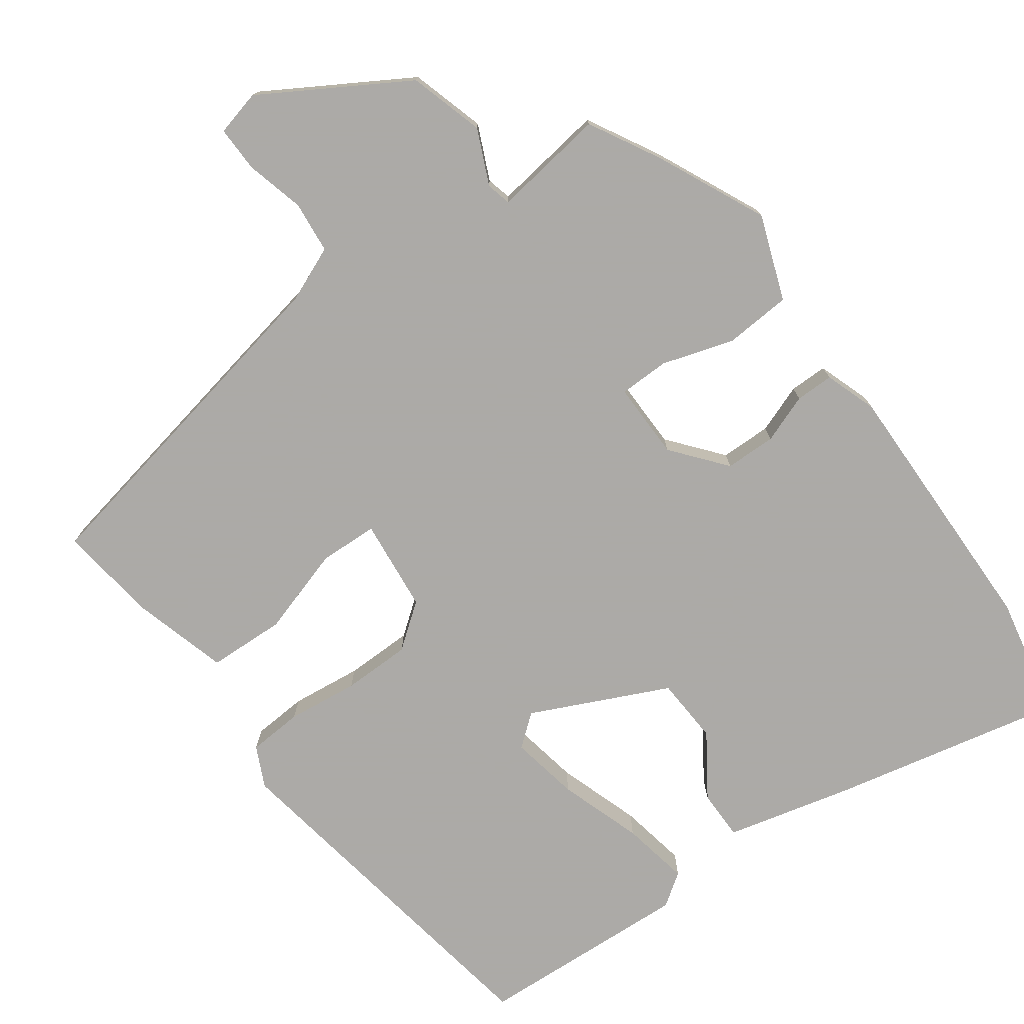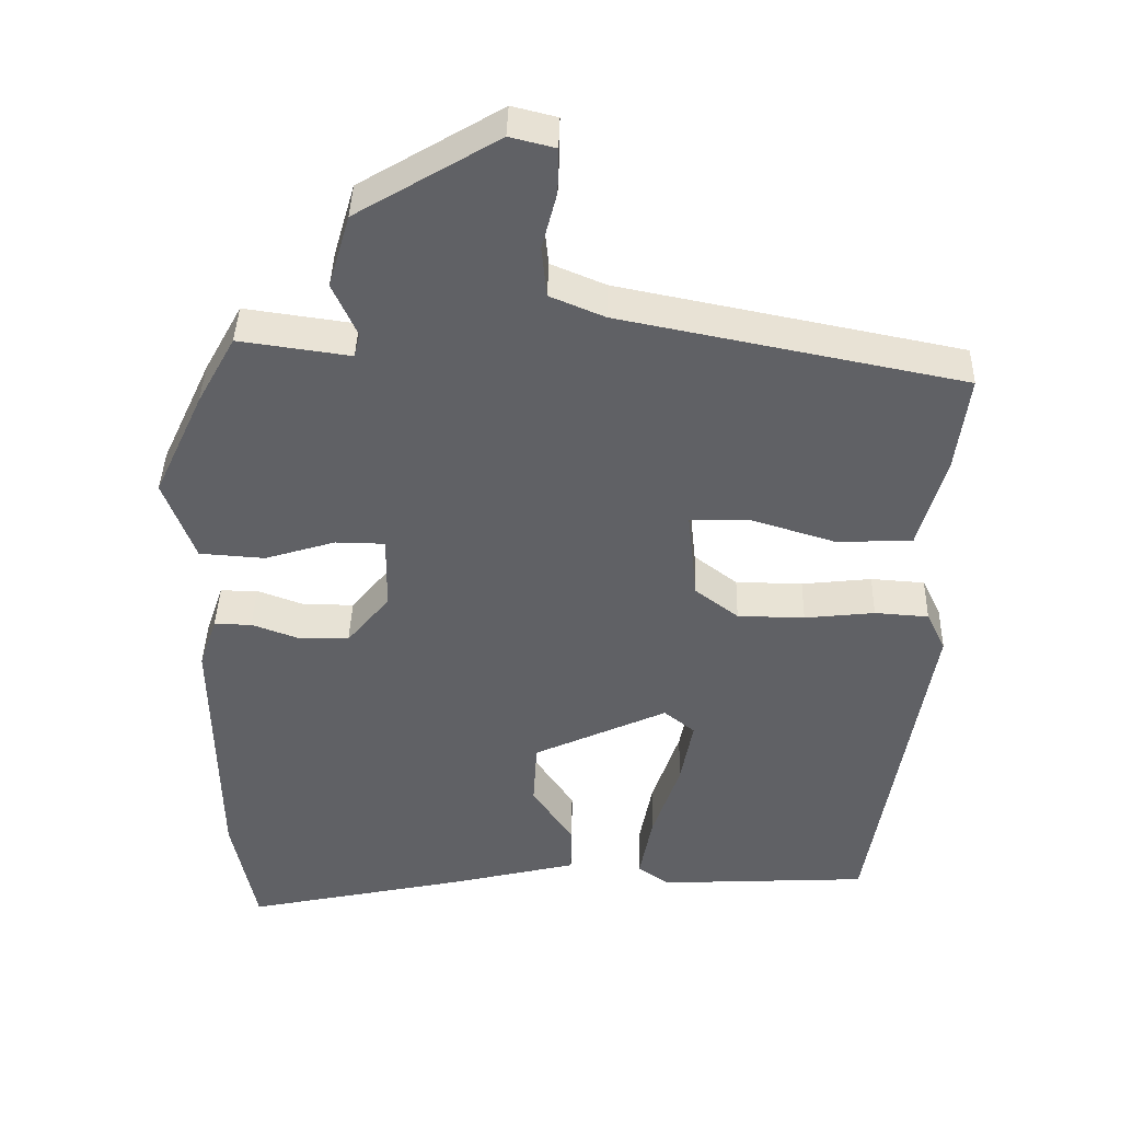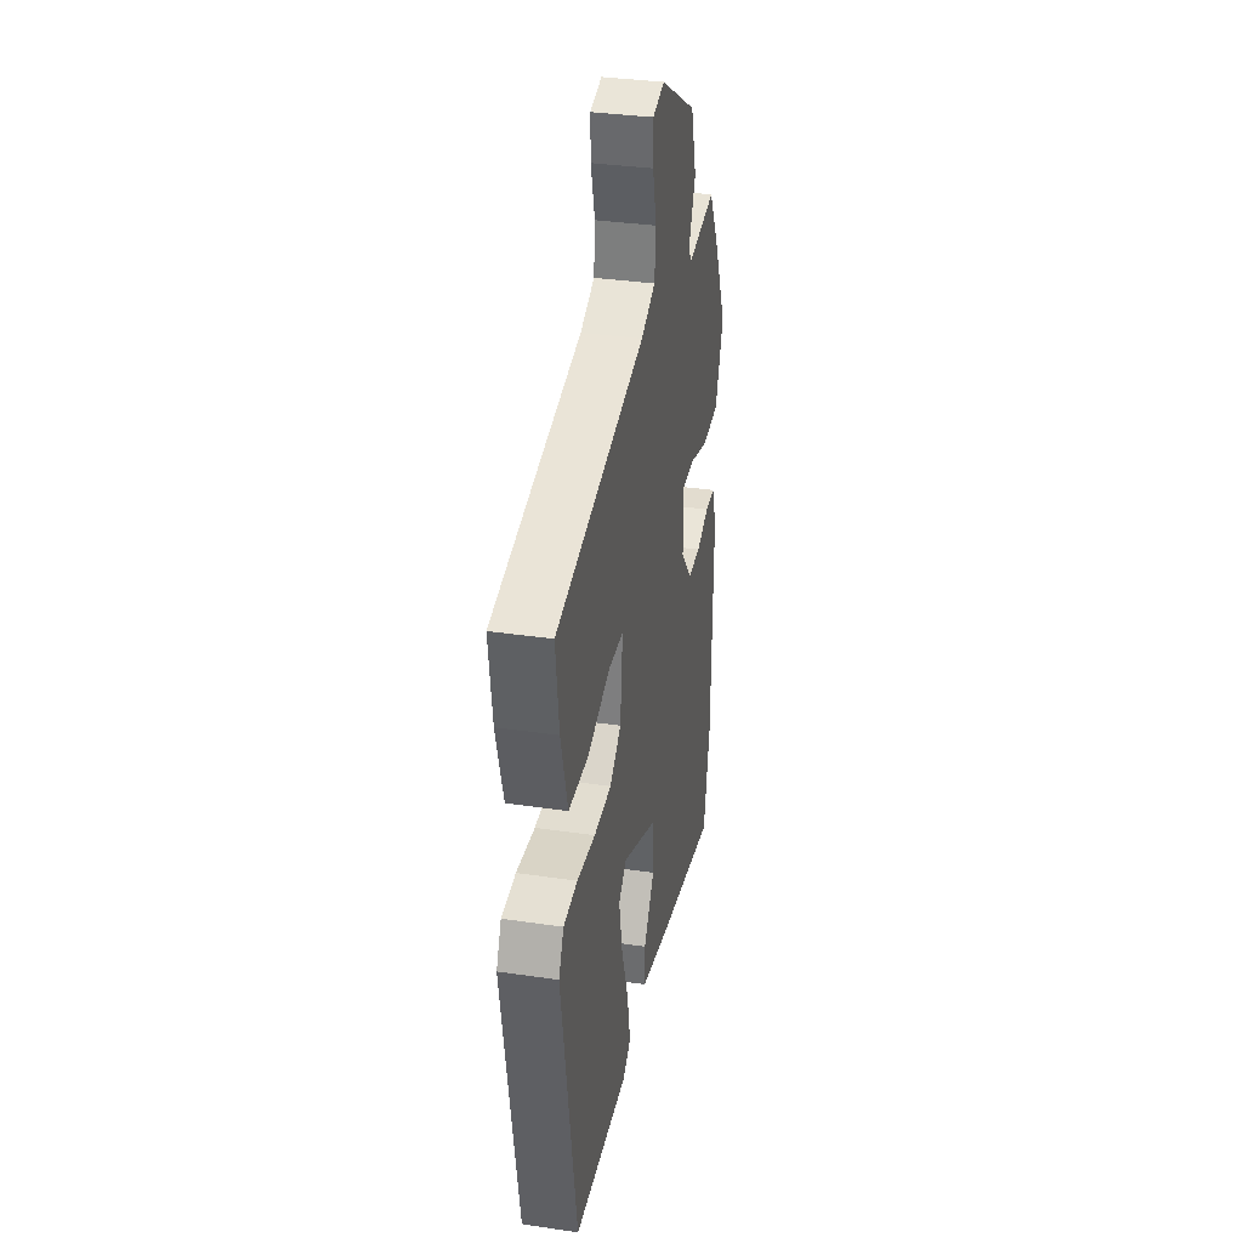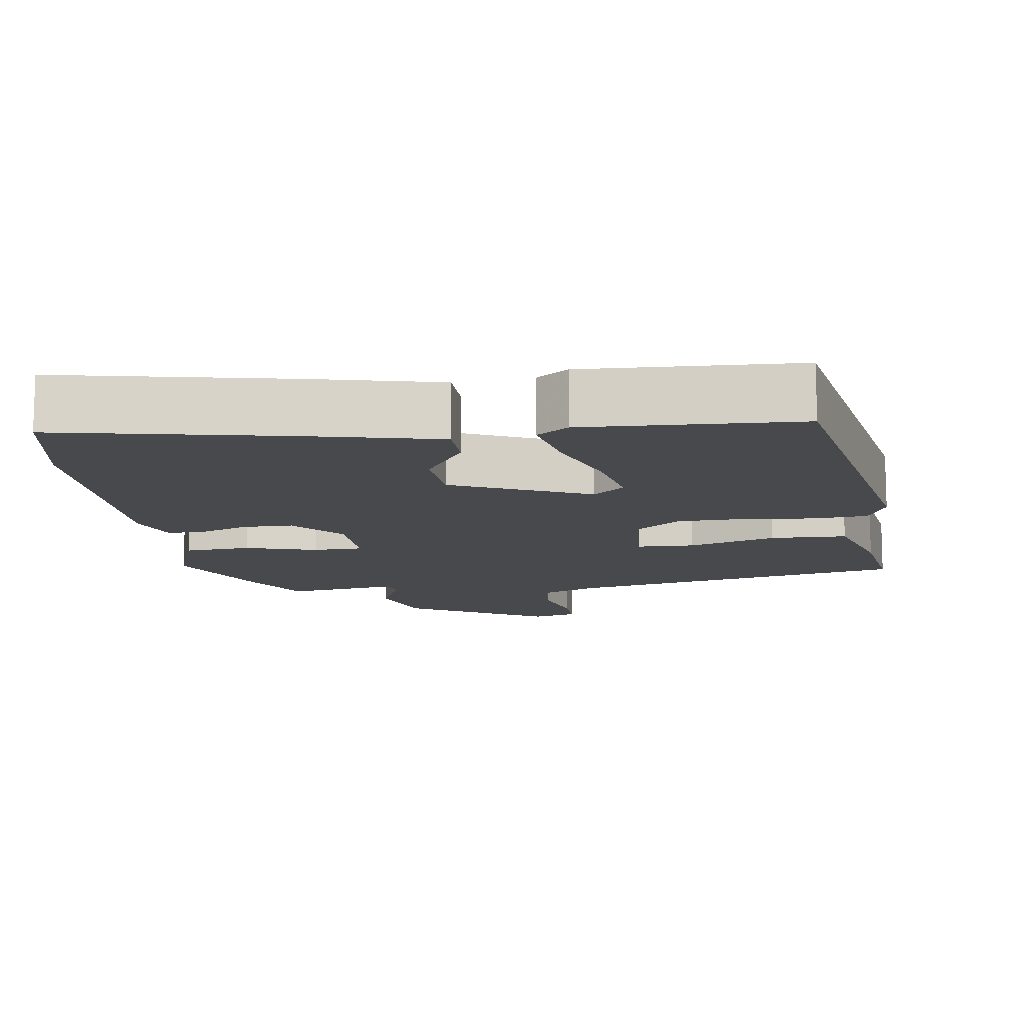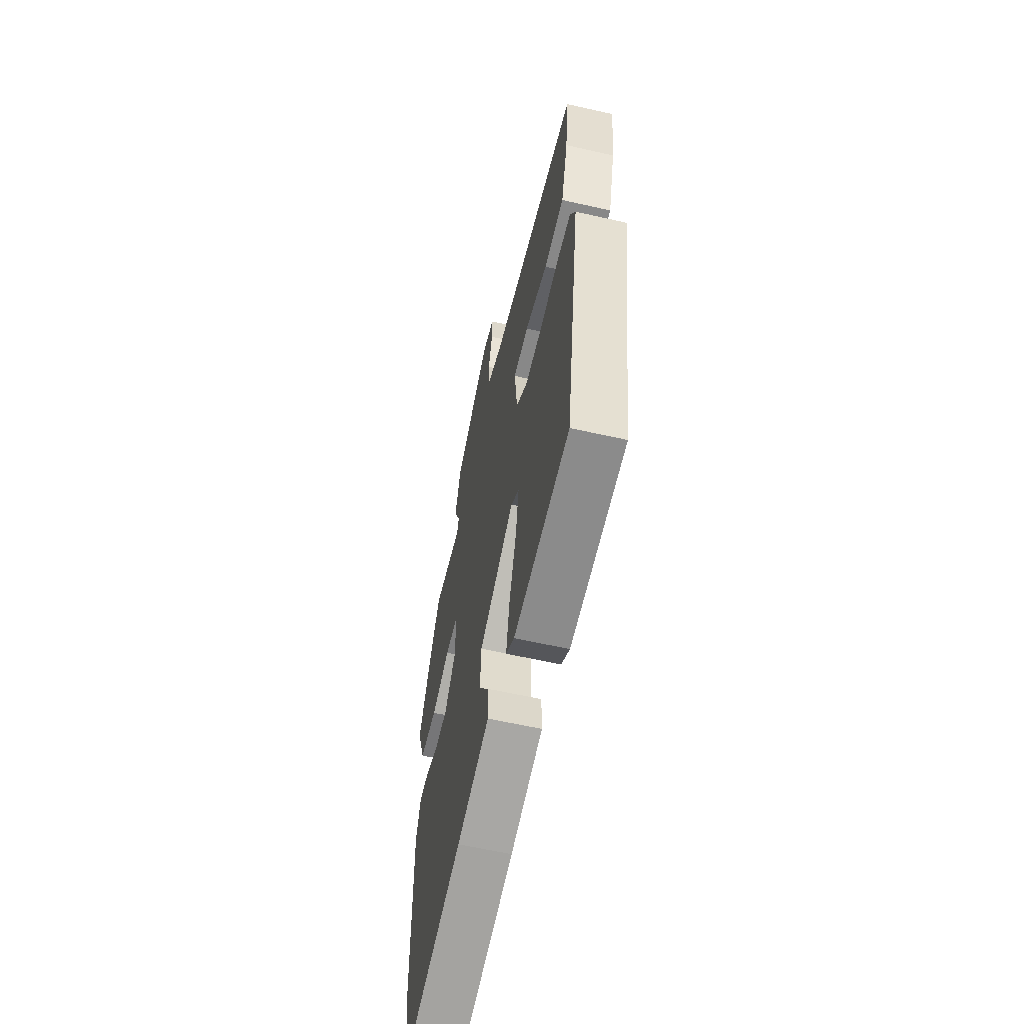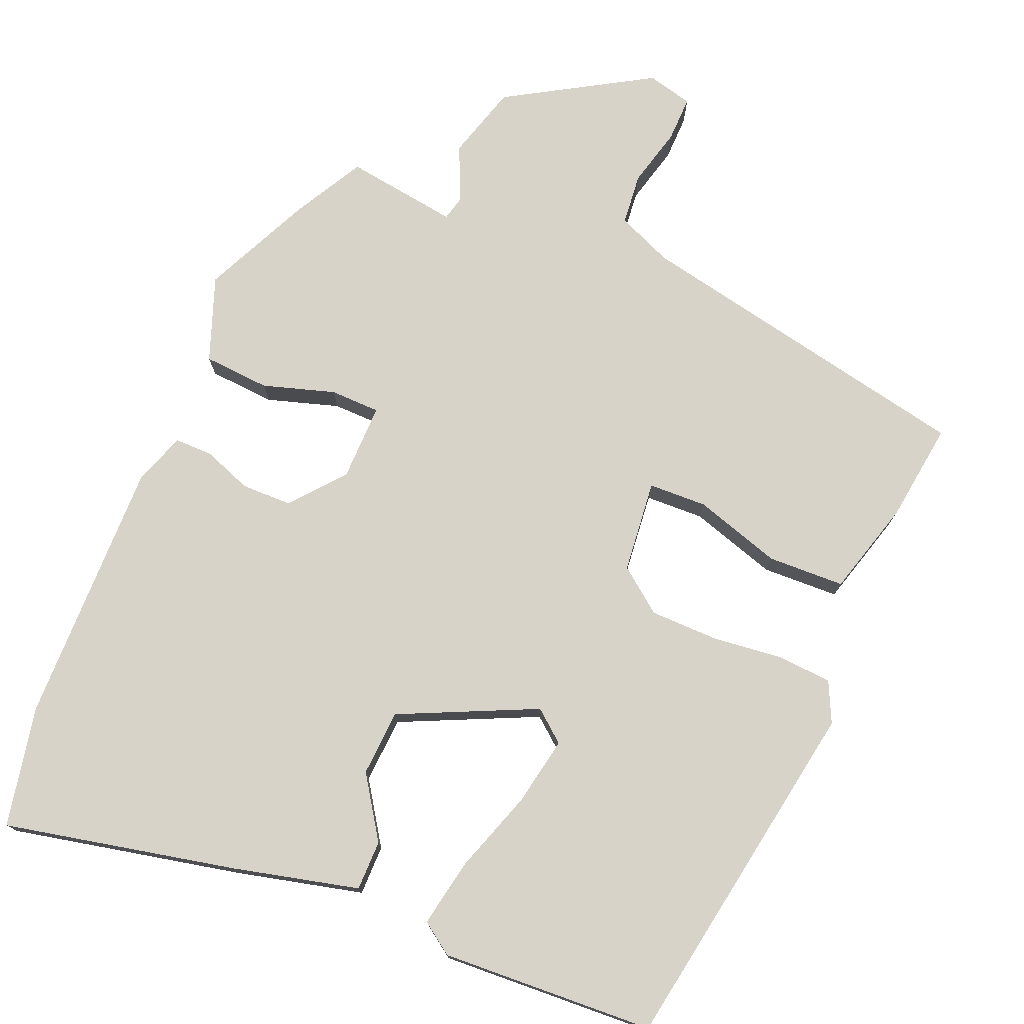
<metadata>
{"format":"obj","ext":"obj","renderer":"f3d","projection":"perspective","resolution":1024,"background":"white","views":[{"elev":-76.0,"azim":36.0,"up":"+Y"},{"elev":40.9,"azim":-178.5,"up":"+Z"},{"elev":34.6,"azim":-78.8,"up":"+Z"},{"elev":-12.2,"azim":-171.1,"up":"+Y"},{"elev":-60.7,"azim":-103.0,"up":"+Z"},{"elev":76.0,"azim":-157.1,"up":"+Y"}]}
</metadata>
<code>
v 0.478 0.07 0.371
v 0.545 0.07 0.226
v 0.503 0.07 0.113
v 0.414 0.07 0.107
v 0.318 0.07 0.137
v 0.251 0.07 0.136
v 0.252 0.07 0.033
v 0.31 0.07 -0.038
v 0.378 0.07 -0.039
v 0.443 0.07 -0.015
v 0.494 0.07 -0.015
v 0.518 0.07 -0.085
v 0.512 0.07 -0.44
v 0.479 0.07 -0.602
v 0.171 0.07 -0.535
v 0.001 0.07 -0.493
v 0.001 0.07 -0.426
v 0.056 0.07 -0.344
v 0.051 0.07 -0.255
v -0.131 0.07 -0.17
v -0.173 0.07 -0.204
v -0.156 0.07 -0.296
v -0.119 0.07 -0.407
v -0.102 0.07 -0.498
v -0.145 0.07 -0.528
v -0.431 0.07 -0.512
v -0.51 0.07 -0.032
v -0.484 0.07 0.022
v -0.411 0.07 0.027
v -0.316 0.07 0.016
v -0.225 0.07 0.017
v -0.166 0.07 0.062
v -0.153 0.07 0.186
v -0.231 0.07 0.189
v -0.348 0.07 0.153
v -0.451 0.07 0.157
v -0.487 0.07 0.285
v -0.504 0.07 0.418
v -0.041 0.07 0.51
v 0.033 0.07 0.541
v 0.04 0.07 0.61
v 0.02 0.07 0.689
v 0.019 0.07 0.75
v 0.08 0.07 0.765
v 0.271 0.07 0.651
v 0.3 0.07 0.551
v 0.267 0.07 0.478
v 0.275 0.07 0.445
v 0.426 0.07 0.466
v 0.478 0 0.371
v 0.545 0 0.226
v 0.503 0 0.113
v 0.414 0 0.107
v 0.318 0 0.137
v 0.251 0 0.136
v 0.252 0 0.033
v 0.31 0 -0.038
v 0.378 0 -0.039
v 0.443 0 -0.015
v 0.494 0 -0.015
v 0.518 0 -0.085
v 0.512 0 -0.44
v 0.479 0 -0.602
v 0.171 0 -0.535
v 0.001 0 -0.493
v 0.001 0 -0.426
v 0.056 0 -0.344
v 0.051 0 -0.255
v -0.131 0 -0.17
v -0.173 0 -0.204
v -0.156 0 -0.296
v -0.119 0 -0.407
v -0.102 0 -0.498
v -0.145 0 -0.528
v -0.431 0 -0.512
v -0.51 0 -0.032
v -0.484 0 0.022
v -0.411 0 0.027
v -0.316 0 0.016
v -0.225 0 0.017
v -0.166 0 0.062
v -0.153 0 0.186
v -0.231 0 0.189
v -0.348 0 0.153
v -0.451 0 0.157
v -0.487 0 0.285
v -0.504 0 0.418
v -0.041 0 0.51
v 0.033 0 0.541
v 0.04 0 0.61
v 0.02 0 0.689
v 0.019 0 0.75
v 0.08 0 0.765
v 0.271 0 0.651
v 0.3 0 0.551
v 0.267 0 0.478
v 0.275 0 0.445
v 0.426 0 0.466
f 3 4 5
f 2 3 5
f 1 2 5
f 49 1 5
f 48 49 5
f 47 48 5 6
f 45 46 47
f 44 45 47
f 43 44 47
f 42 43 47
f 41 42 47
f 40 41 47 6
f 39 40 6 7
f 37 38 39
f 36 37 39
f 35 36 39
f 34 35 39
f 33 34 39
f 32 33 39 7
f 31 32 7 8
f 30 31 8
f 28 29 30
f 27 28 30
f 26 27 30
f 25 26 30
f 24 25 30
f 23 24 30
f 22 23 30
f 21 22 30
f 20 21 30
f 19 20 30 8
f 18 19 8 9
f 16 17 18
f 15 16 18
f 14 15 18
f 13 14 18
f 12 13 18
f 11 12 18
f 10 11 18
f 9 10 18
f 54 53 52
f 54 52 51
f 54 51 50
f 54 50 98
f 54 98 97
f 55 54 97 96
f 96 95 94
f 96 94 93
f 96 93 92
f 96 92 91
f 96 91 90
f 55 96 90 89
f 56 55 89 88
f 88 87 86
f 88 86 85
f 88 85 84
f 88 84 83
f 88 83 82
f 56 88 82 81
f 57 56 81 80
f 57 80 79
f 79 78 77
f 79 77 76
f 79 76 75
f 79 75 74
f 79 74 73
f 79 73 72
f 79 72 71
f 79 71 70
f 79 70 69
f 57 79 69 68
f 58 57 68 67
f 67 66 65
f 67 65 64
f 67 64 63
f 67 63 62
f 67 62 61
f 67 61 60
f 67 60 59
f 67 59 58
f 1 50 51 2
f 2 51 52 3
f 3 52 53 4
f 4 53 54 5
f 5 54 55 6
f 6 55 56 7
f 7 56 57 8
f 8 57 58 9
f 9 58 59 10
f 10 59 60 11
f 11 60 61 12
f 12 61 62 13
f 13 62 63 14
f 14 63 64 15
f 15 64 65 16
f 16 65 66 17
f 17 66 67 18
f 18 67 68 19
f 19 68 69 20
f 20 69 70 21
f 21 70 71 22
f 22 71 72 23
f 23 72 73 24
f 24 73 74 25
f 25 74 75 26
f 26 75 76 27
f 27 76 77 28
f 28 77 78 29
f 29 78 79 30
f 30 79 80 31
f 31 80 81 32
f 32 81 82 33
f 33 82 83 34
f 34 83 84 35
f 35 84 85 36
f 36 85 86 37
f 37 86 87 38
f 38 87 88 39
f 39 88 89 40
f 40 89 90 41
f 41 90 91 42
f 42 91 92 43
f 43 92 93 44
f 44 93 94 45
f 45 94 95 46
f 46 95 96 47
f 47 96 97 48
f 48 97 98 49
f 49 98 50 1

</code>
